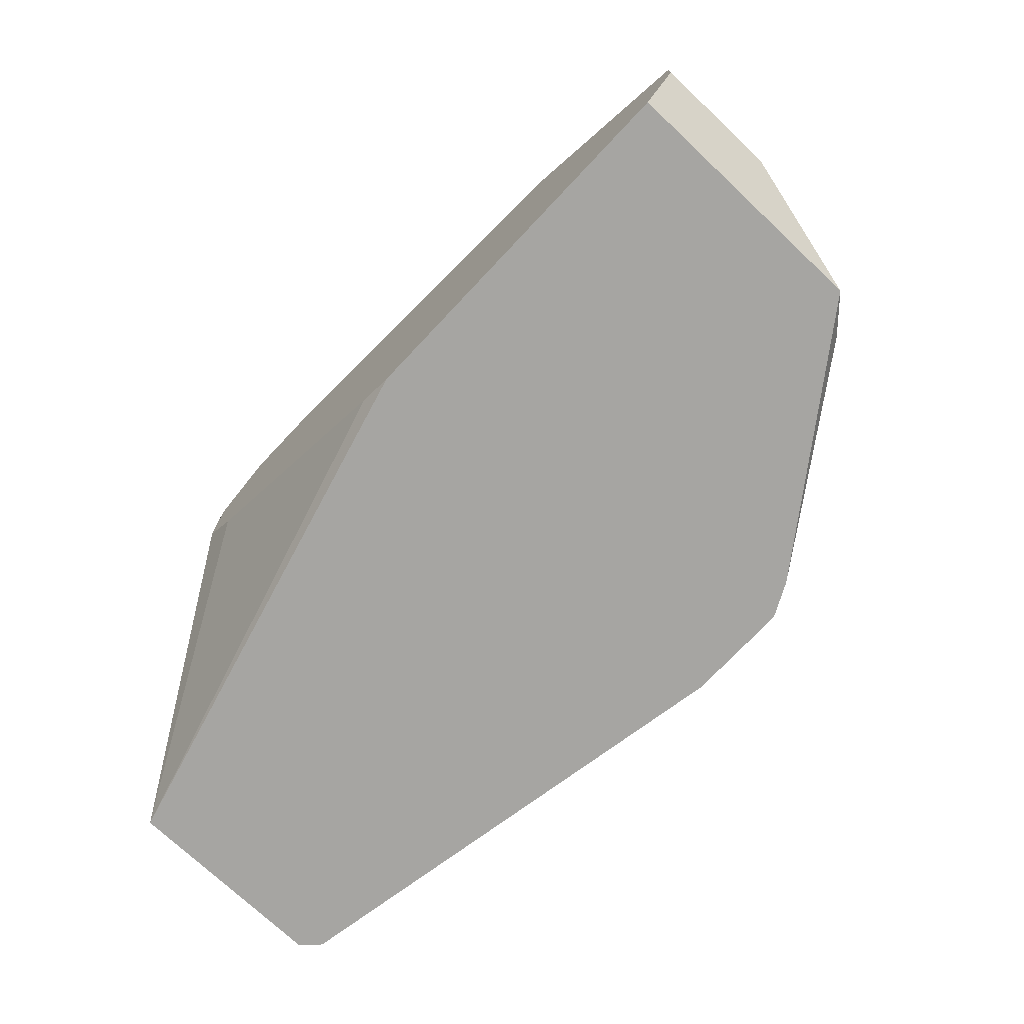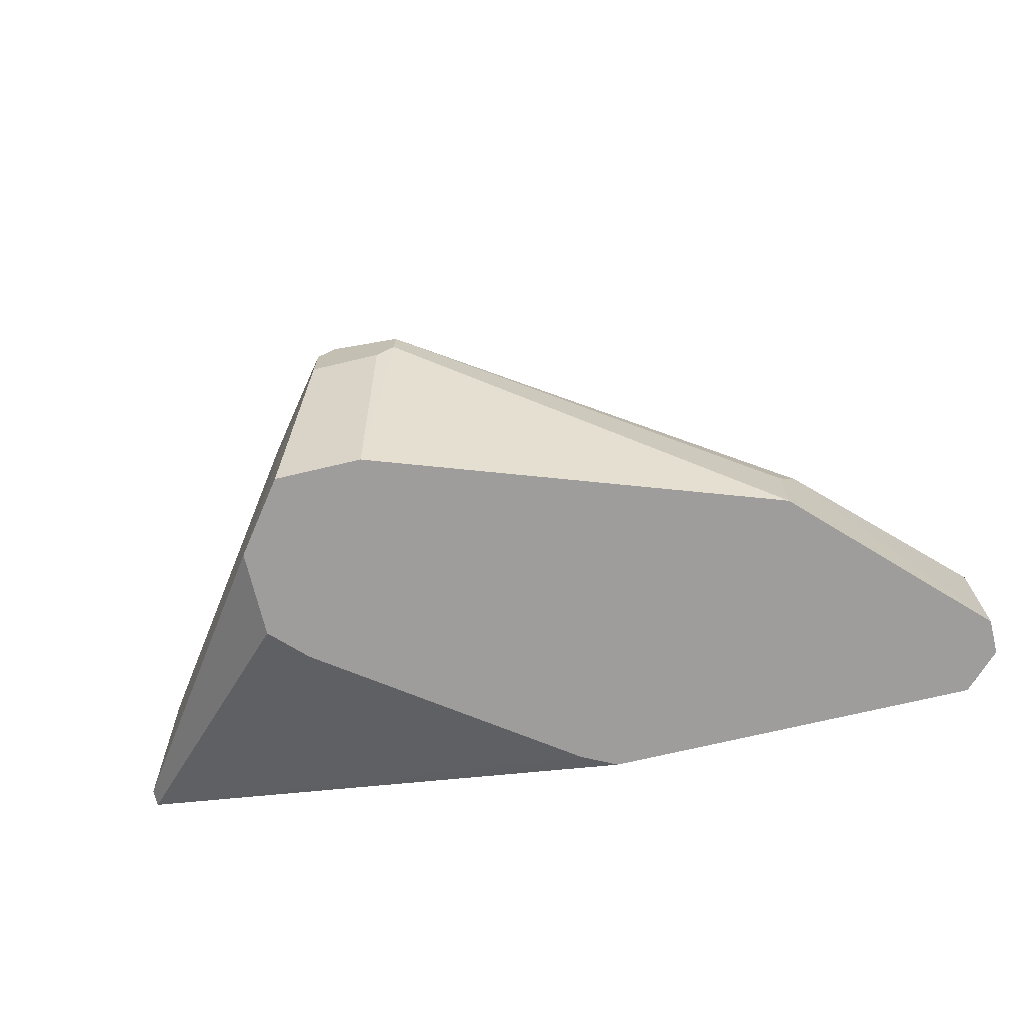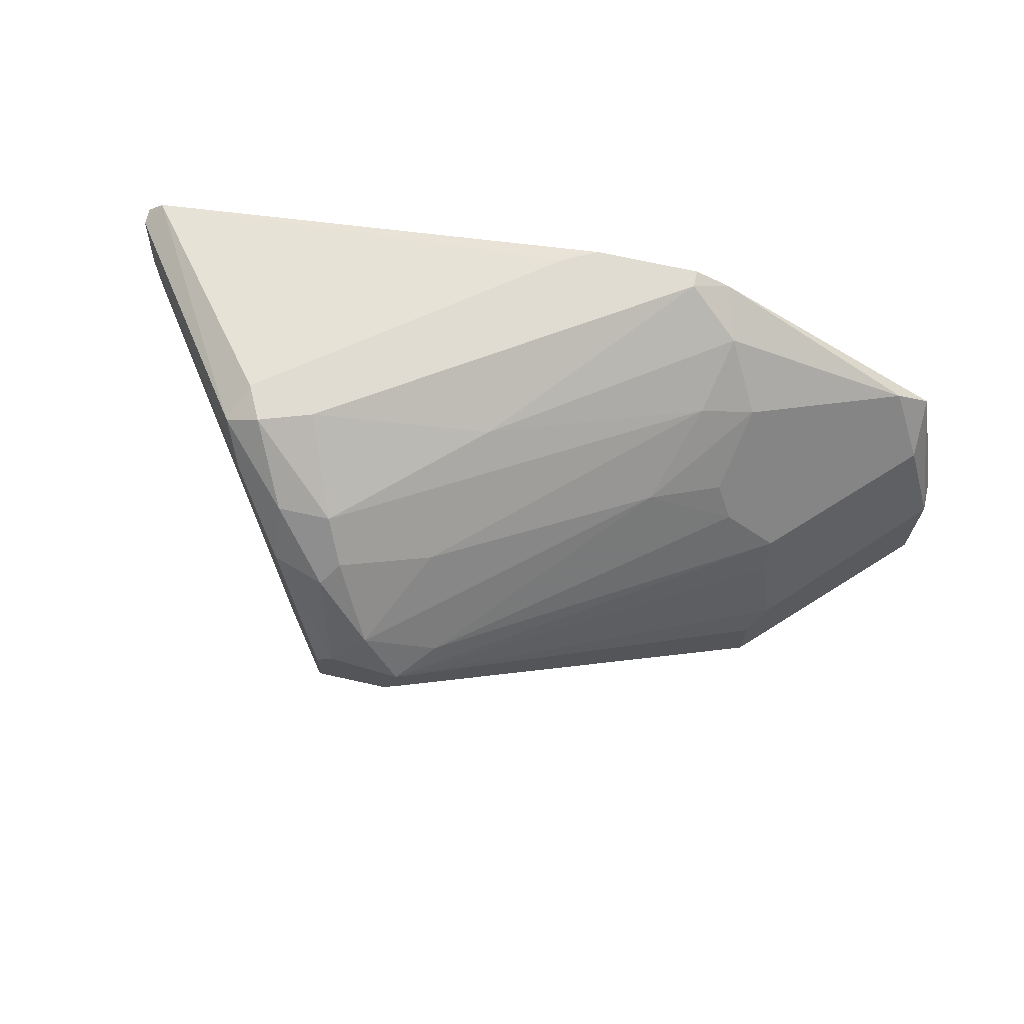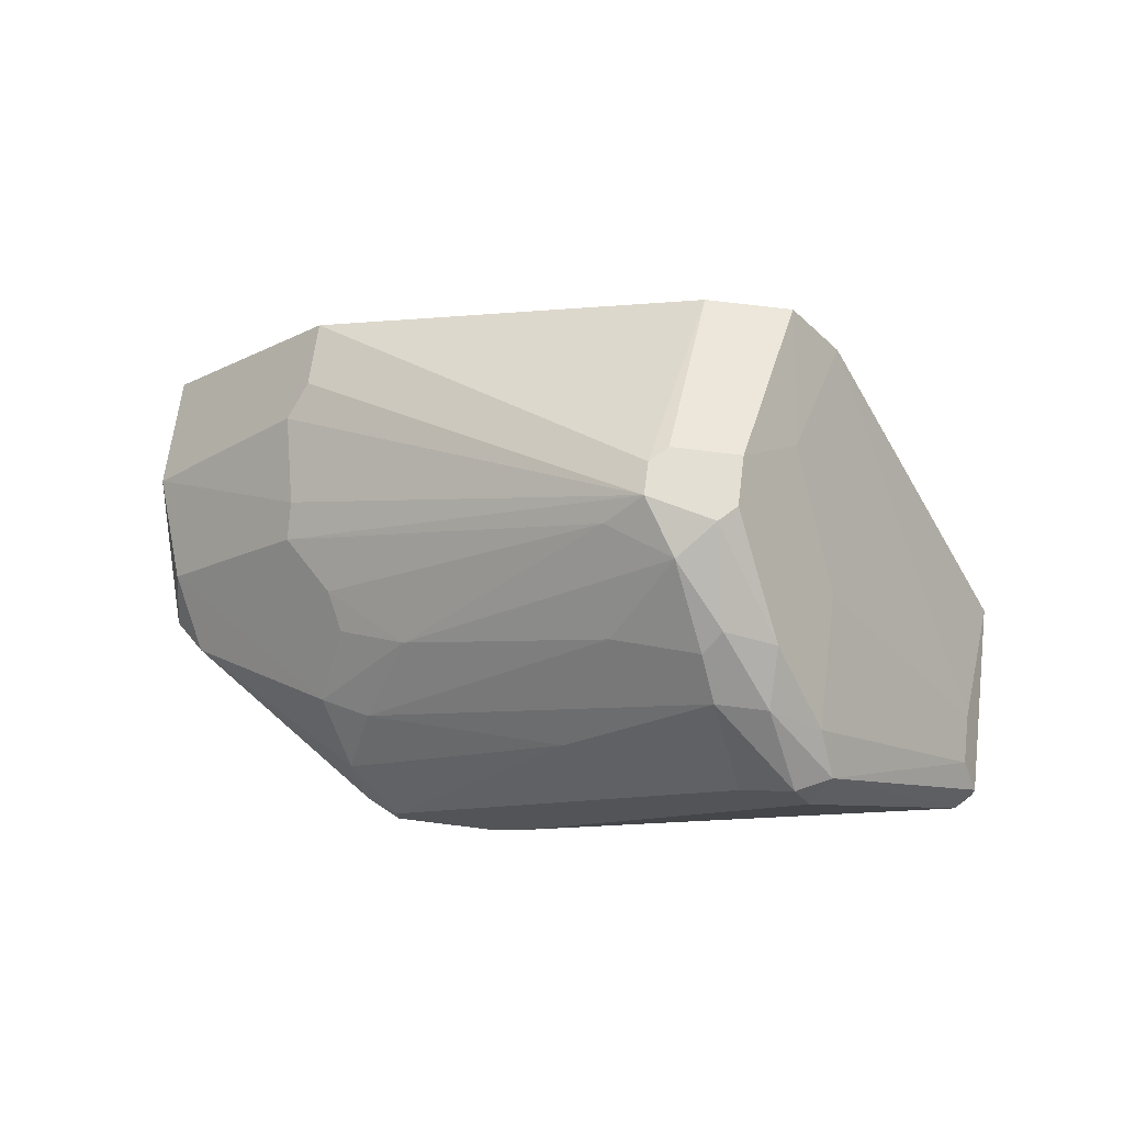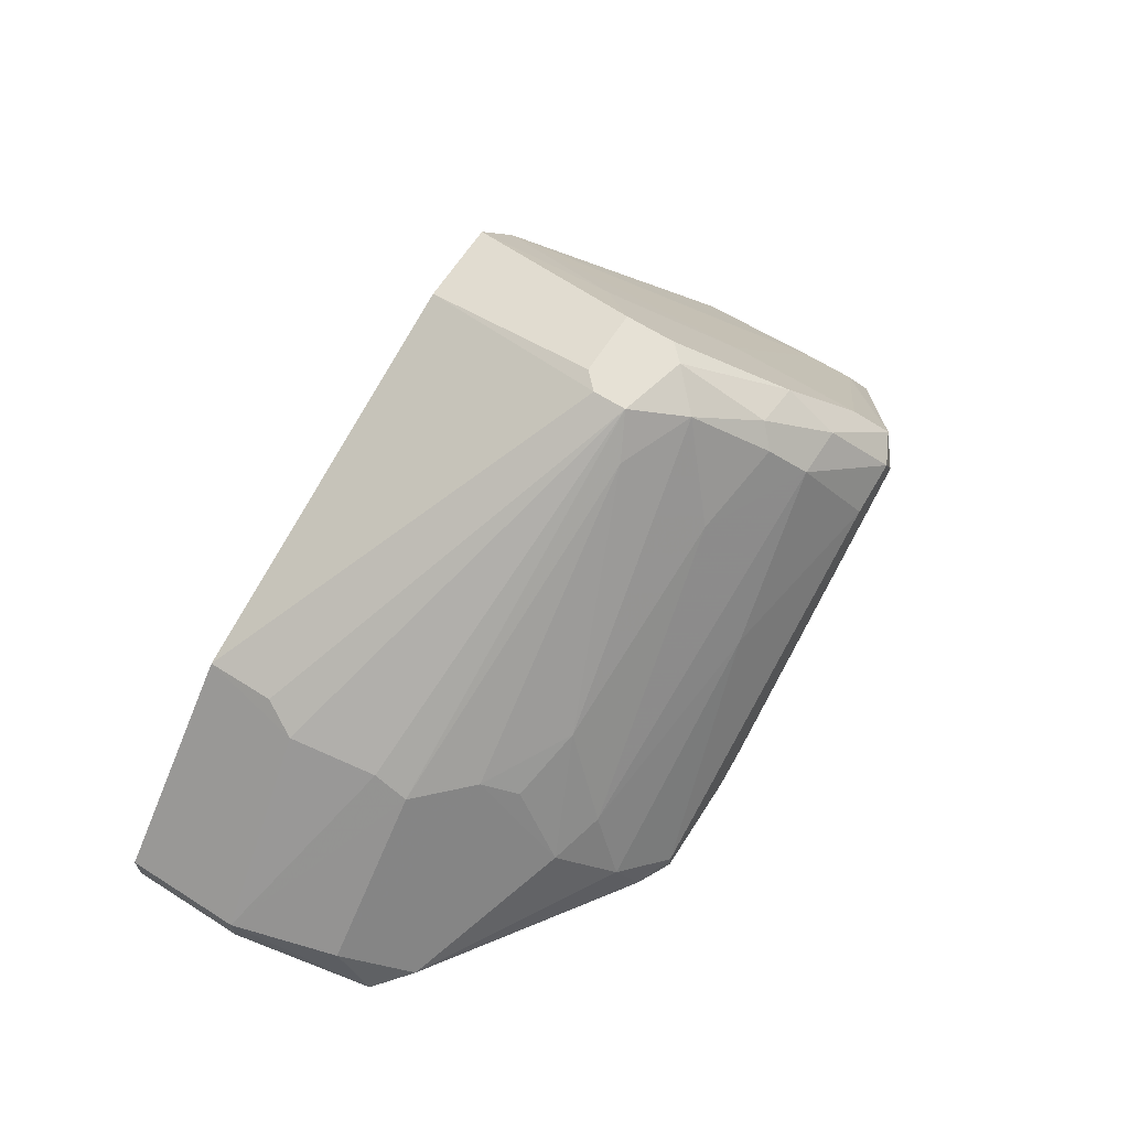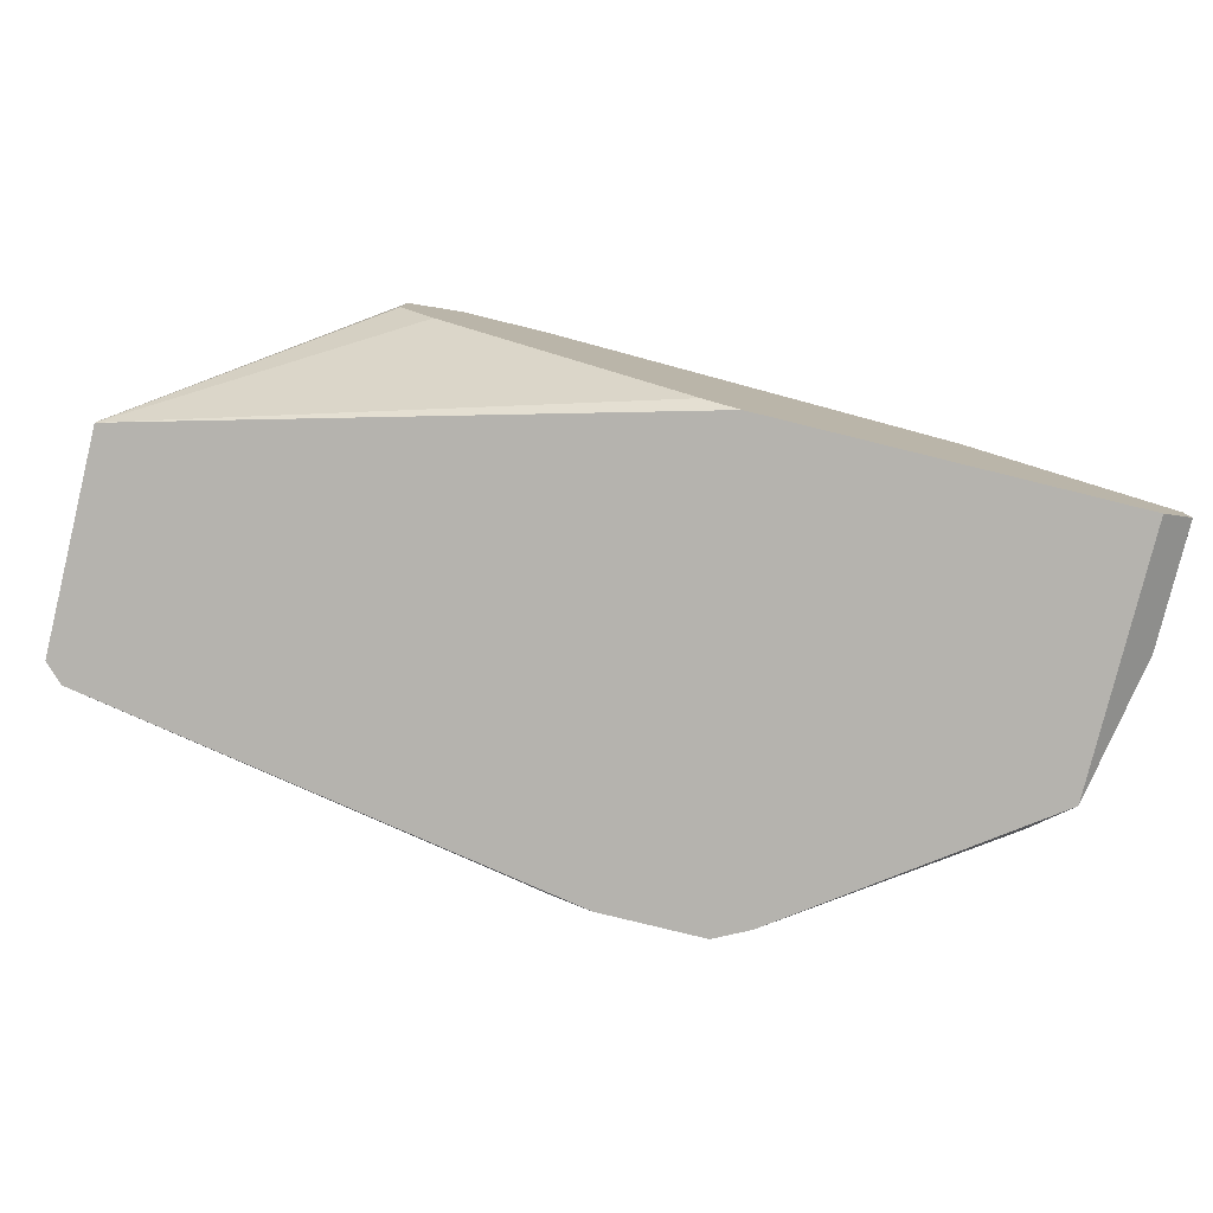
<metadata>
{"format":"obj","ext":"obj","renderer":"f3d","projection":"perspective","resolution":1024,"background":"white","views":[{"elev":-73.7,"azim":-133.3,"up":"+Y"},{"elev":-70.5,"azim":-166.6,"up":"+Z"},{"elev":69.0,"azim":-167.4,"up":"+Z"},{"elev":66.6,"azim":7.3,"up":"+Y"},{"elev":64.4,"azim":-57.4,"up":"+Y"},{"elev":-79.9,"azim":166.2,"up":"+Y"}]}
</metadata>
<code>
v -0.01208 0.01056 0.01756
v -0.01208 0.004839 0.02001
v 0.004245 0.02526 0.008584
v 0.004245 0.02526 0.01103
v 0.004245 0.02036 0.01838
v 0.004245 0.02281 0.01593
v 0.006695 0.02199 0.01593
v 0.006695 0.02199 0.006133
v 0.006695 0.02036 0.01838
v 0.006695 0.01383 -0.000402
v 0.005881 0.01627 0.02083
v 0.005881 0.02281 -0.000402
v 0.01731 0.004839 0.01675
v 0.01731 0.00729 0.01266
v 0.01731 0.00729 0.01511
v 0.008326 0.01954 -0.000402
v 0.008326 0.01709 0.02083
v 0.008326 0.01546 -0.000402
v -0.00473 0.005656 -0.000402
v -0.005544 0.004839 0.02083
v 0.01814 0.004839 0.01593
v 0.01814 0.004839 0.006133
v 0.01814 0.005656 0.01593
v 0.01814 0.005656 0.006133
v 0.009962 0.01709 0.02001
v -0.002285 0.01464 0.0192
v -0.02516 0.008107 0.005316
v -0.02516 0.008107 -0.000402
v -0.02516 0.006474 0.005316
v -0.02516 0.006474 -0.000402
v -0.001476 0.02362 0.01184
v 0.009148 0.01872 0.01838
v 0.009148 0.01872 0.01184
v 0.009148 0.01546 0.02083
v -0.02352 0.004839 0.01184
v -0.02352 0.004839 -0.000402
v -0.02352 0.00729 0.01022
v 0.00016 0.02526 0.009401
v 0.00016 0.02526 0.01103
v -0.02188 0.005656 0.01348
v 0.001796 0.02444 0.01348
v 0.001796 0.02281 -0.000402
v -0.01045 0.01464 0.01511
v -0.01045 0.004839 0.02083
v -0.01045 0.005656 0.02083
v 0.000982 0.02526 0.008584
v 0.003432 0.02526 0.01184
v 0.003432 0.02199 0.01675
v -0.0178 0.01546 0.004499
v -0.01698 0.01464 0.008584
v -0.01698 0.01627 0.002865
v -0.01698 0.01627 -0.000402
v -0.01698 0.01383 0.01022
v -0.006362 0.004839 -0.000402
v -0.003912 0.005656 0.02083
v -0.01454 0.00974 0.01675
v -0.01454 0.01383 0.01266
v -0.0129 0.00729 0.0192
v -0.01371 0.01301 0.0143
v -0.000658 0.02036 0.01593
f 6 41 48
f 44 22 13
f 30 12 54
f 22 44 54
f 12 30 52
f 29 30 35
f 54 44 35
f 54 12 18
f 30 54 36
f 35 30 36
f 54 35 36
f 12 52 42
f 30 29 27
f 29 35 27
f 17 44 55
f 12 42 3
f 22 18 16
f 18 12 16
f 55 13 34
f 17 55 34
f 25 17 34
f 13 25 34
f 52 39 38
f 42 52 38
f 39 3 38
f 44 17 45
f 22 16 24
f 52 30 28
f 30 27 28
f 49 52 28
f 27 49 28
f 53 27 37
f 27 35 37
f 35 40 37
f 25 13 23
f 15 25 23
f 22 24 23
f 24 15 23
f 18 22 10
f 54 18 10
f 1 5 60
f 3 39 47
f 39 41 47
f 37 40 56
f 58 1 56
f 40 58 56
f 17 5 11
f 45 17 11
f 22 54 19
f 10 22 19
f 54 10 19
f 25 15 32
f 15 33 32
f 33 3 32
f 53 39 50
f 27 53 50
f 39 49 50
f 49 27 50
f 39 52 51
f 49 39 51
f 52 49 51
f 5 1 26
f 1 58 26
f 58 45 26
f 11 5 26
f 45 11 26
f 5 17 9
f 17 25 9
f 32 7 9
f 25 32 9
f 1 60 43
f 60 41 43
f 59 56 43
f 56 1 43
f 15 24 14
f 24 16 14
f 33 15 14
f 16 33 14
f 39 53 31
f 41 39 31
f 43 41 31
f 44 13 20
f 55 44 20
f 13 55 20
f 7 47 6
f 47 41 6
f 5 9 6
f 9 7 6
f 53 37 57
f 56 59 57
f 37 56 57
f 59 43 57
f 31 53 57
f 43 31 57
f 35 44 2
f 40 35 2
f 44 45 2
f 58 40 2
f 45 58 2
f 12 3 8
f 16 12 8
f 3 33 8
f 33 16 8
f 13 22 21
f 22 23 21
f 23 13 21
f 47 7 4
f 3 47 4
f 7 32 4
f 32 3 4
f 3 42 46
f 42 38 46
f 38 3 46
f 60 5 48
f 41 60 48
f 5 6 48

</code>
